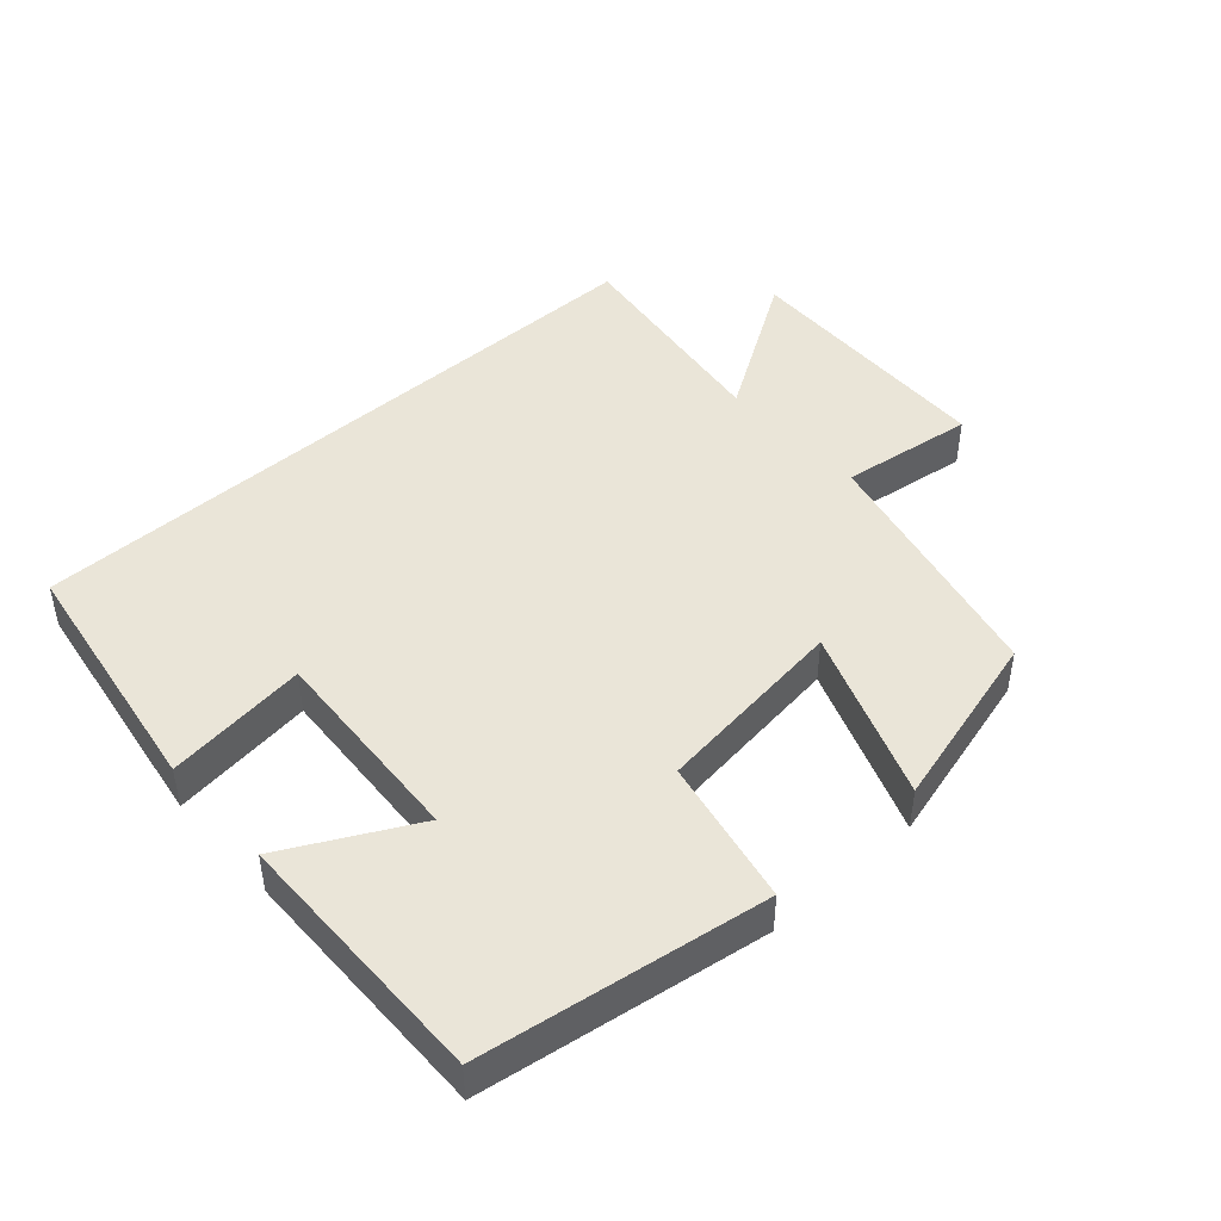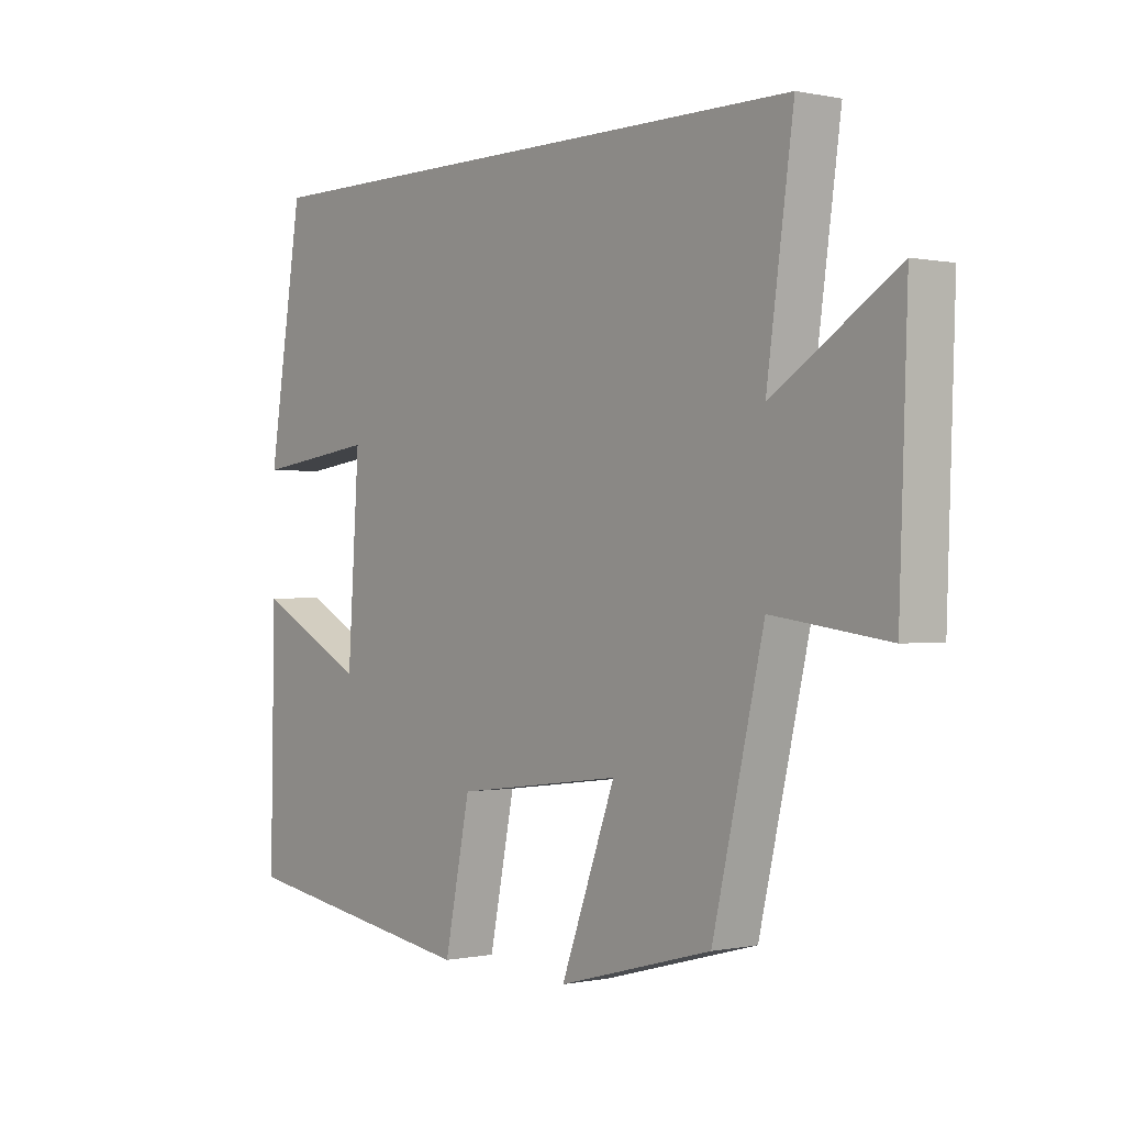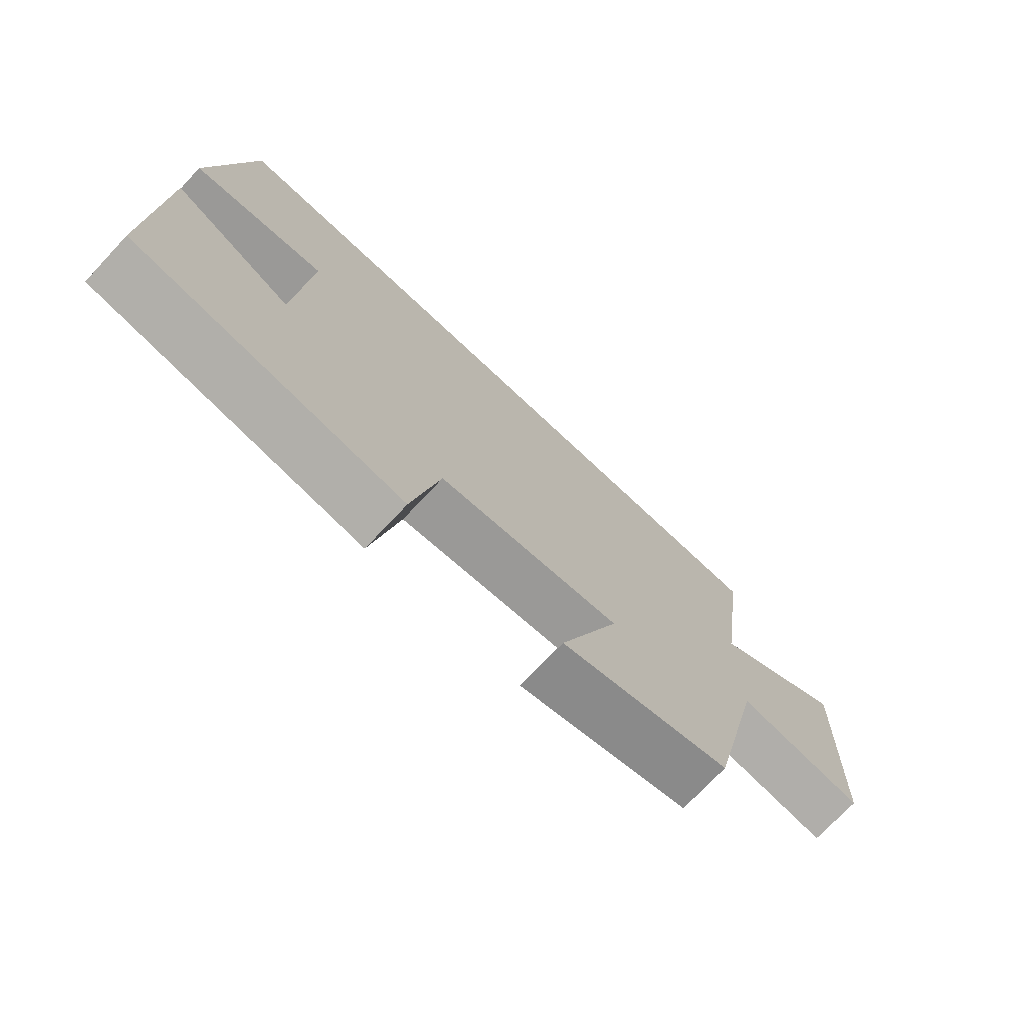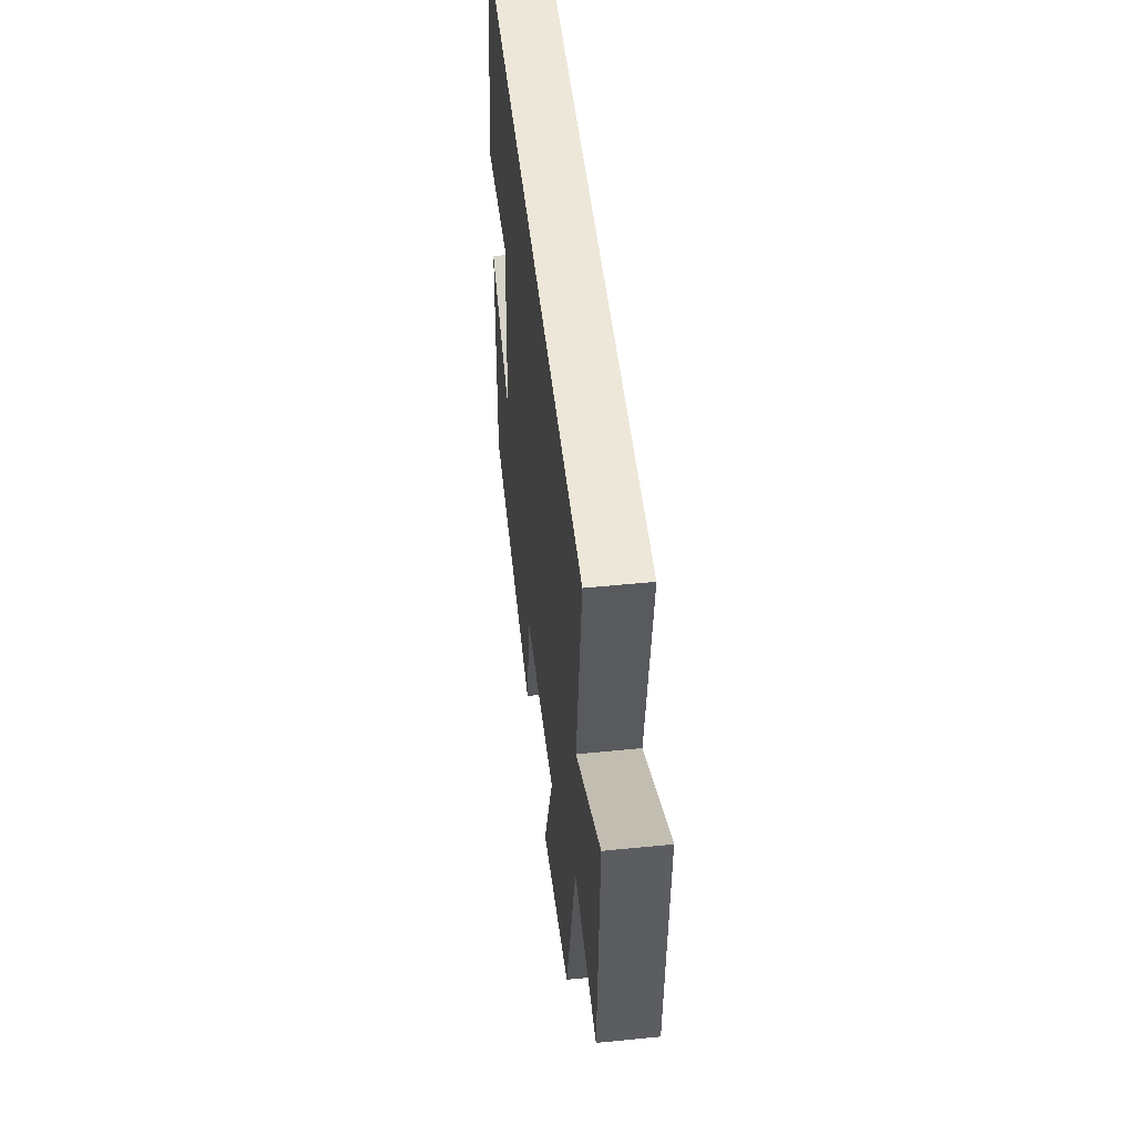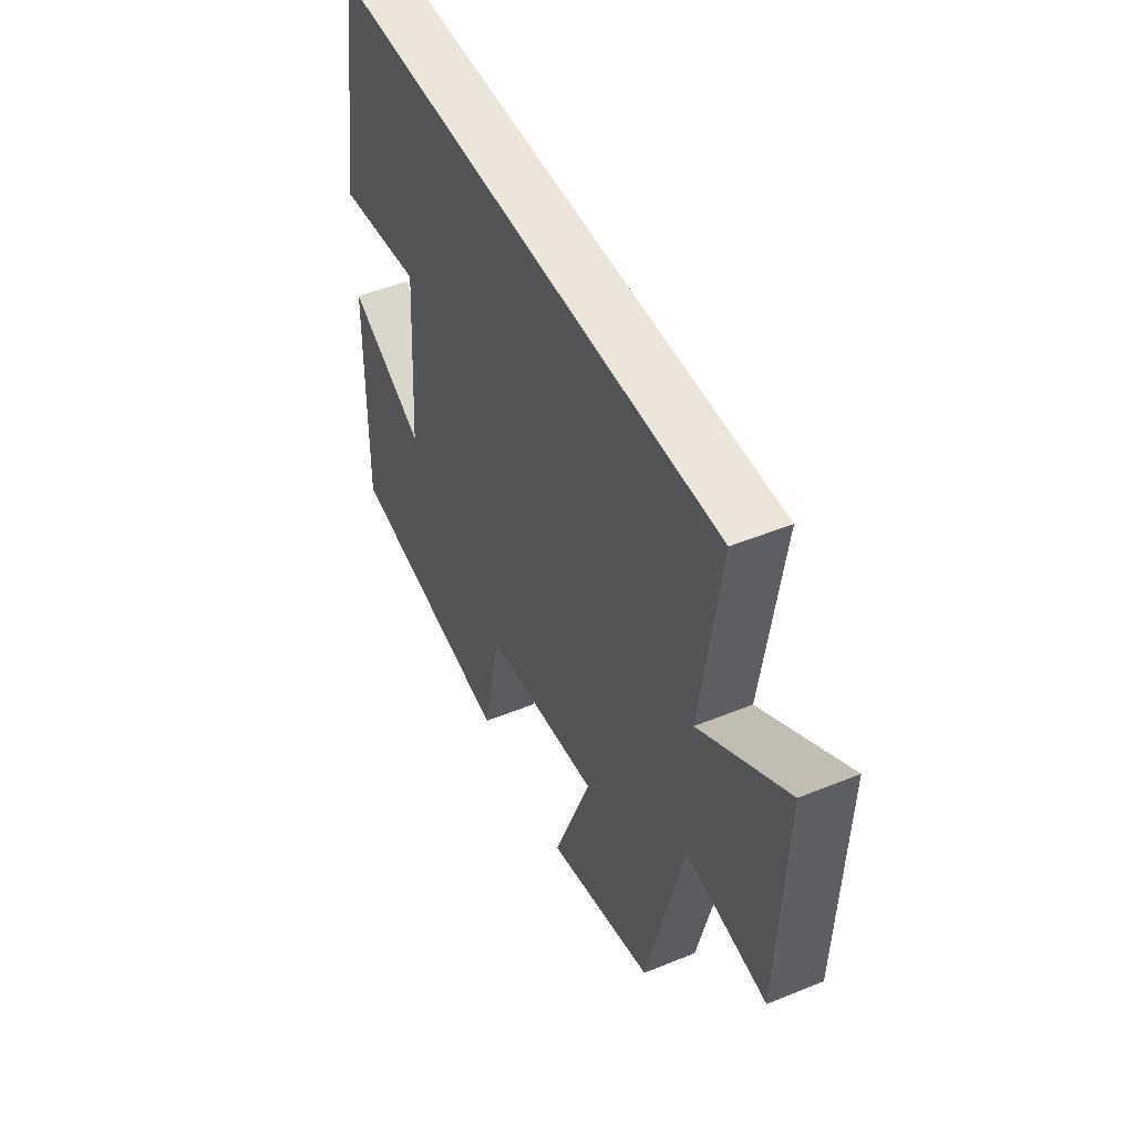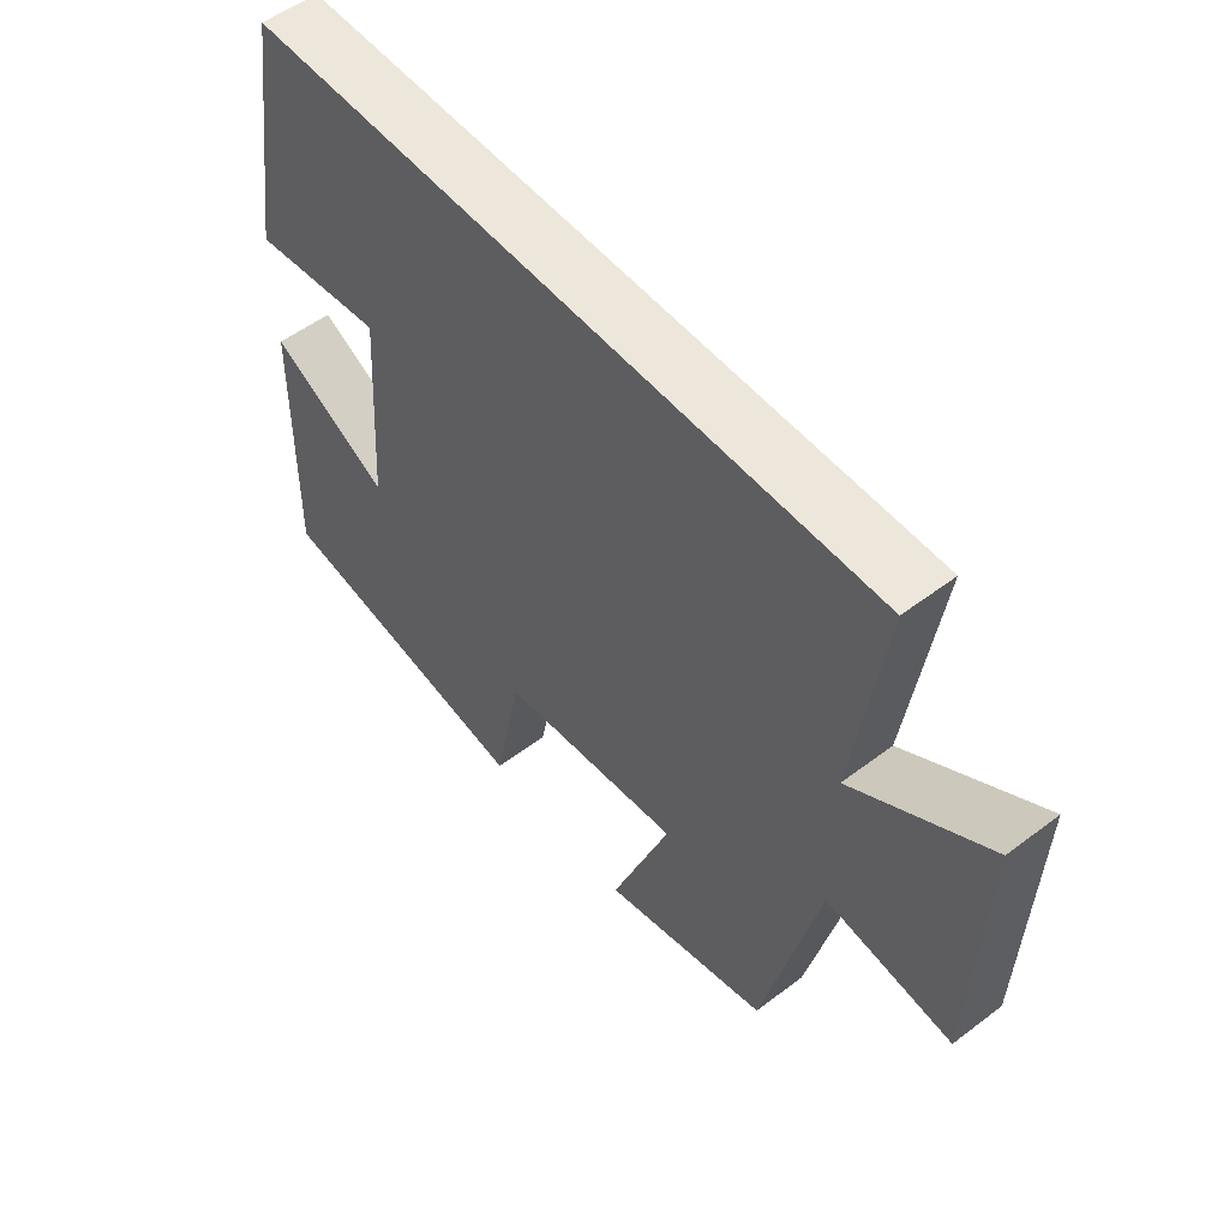
<metadata>
{"format":"obj","ext":"obj","renderer":"f3d","projection":"perspective","resolution":1024,"background":"white","views":[{"elev":45.3,"azim":138.0,"up":"+Y"},{"elev":-0.1,"azim":-128.2,"up":"+Z"},{"elev":-73.6,"azim":136.8,"up":"+Z"},{"elev":50.0,"azim":-96.3,"up":"+Z"},{"elev":48.4,"azim":-114.5,"up":"+Z"},{"elev":53.8,"azim":-128.9,"up":"+Z"}]}
</metadata>
<code>
v -0.546 0.07 0.5
v 0.441 0.07 0.5
v 0.5 0.07 0.129
v 0.291 0.07 0.156
v 0.311 0.07 -0.148
v 0.5 0.07 -0.049
v 0.507 0.07 -0.436
v 0.088 0.07 -0.5
v 0.044 0.07 -0.285
v -0.242 0.07 -0.249
v -0.148 0.07 -0.5
v -0.412 0.07 -0.429
v -0.5 0.07 -0.056
v -0.698 0.07 -0.083
v -0.712 0.07 0.307
v -0.5 0.07 0.172
v -0.546 0 0.5
v 0.441 0 0.5
v 0.5 0 0.129
v 0.291 0 0.156
v 0.311 0 -0.148
v 0.5 0 -0.049
v 0.507 0 -0.436
v 0.088 0 -0.5
v 0.044 0 -0.285
v -0.242 0 -0.249
v -0.148 0 -0.5
v -0.412 0 -0.429
v -0.5 0 -0.056
v -0.698 0 -0.083
v -0.712 0 0.307
v -0.5 0 0.172
f 13 14 15 16
f 12 13 16
f 11 12 16
f 10 11 16
f 16 1 2
f 10 16 2
f 9 10 2
f 5 6 7 8
f 4 5 8 9
f 2 3 4
f 2 4 9
f 32 31 30 29
f 32 29 28
f 32 28 27
f 32 27 26
f 18 17 32
f 18 32 26
f 18 26 25
f 24 23 22 21
f 25 24 21 20
f 20 19 18
f 25 20 18
f 1 17 18 2
f 2 18 19 3
f 3 19 20 4
f 4 20 21 5
f 5 21 22 6
f 6 22 23 7
f 7 23 24 8
f 8 24 25 9
f 9 25 26 10
f 10 26 27 11
f 11 27 28 12
f 12 28 29 13
f 13 29 30 14
f 14 30 31 15
f 15 31 32 16
f 16 32 17 1

</code>
